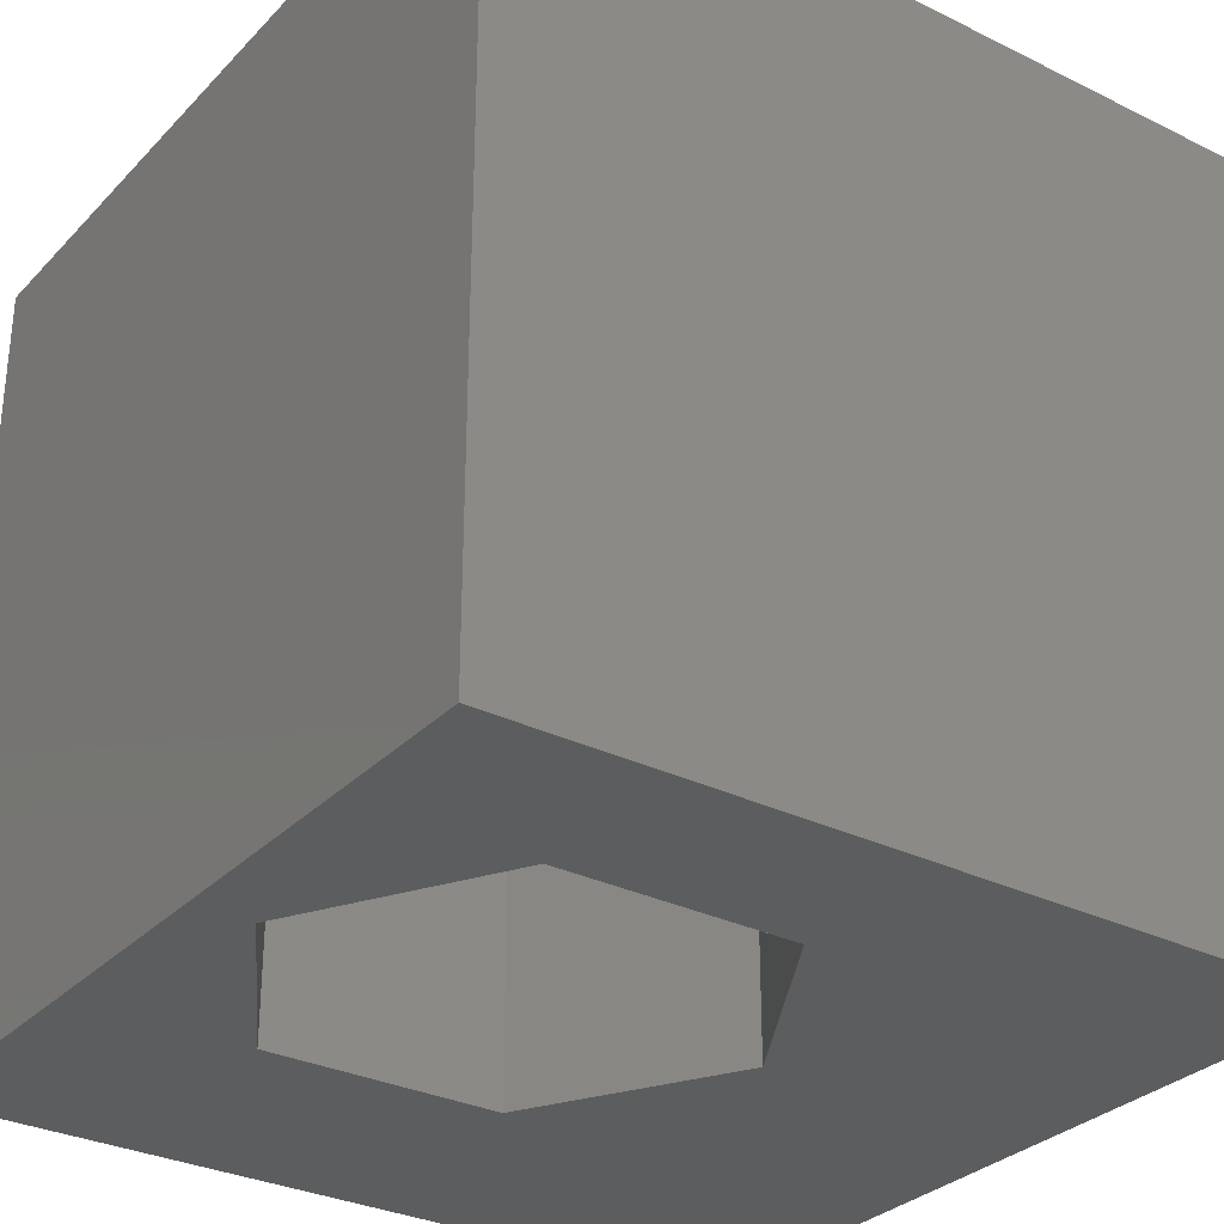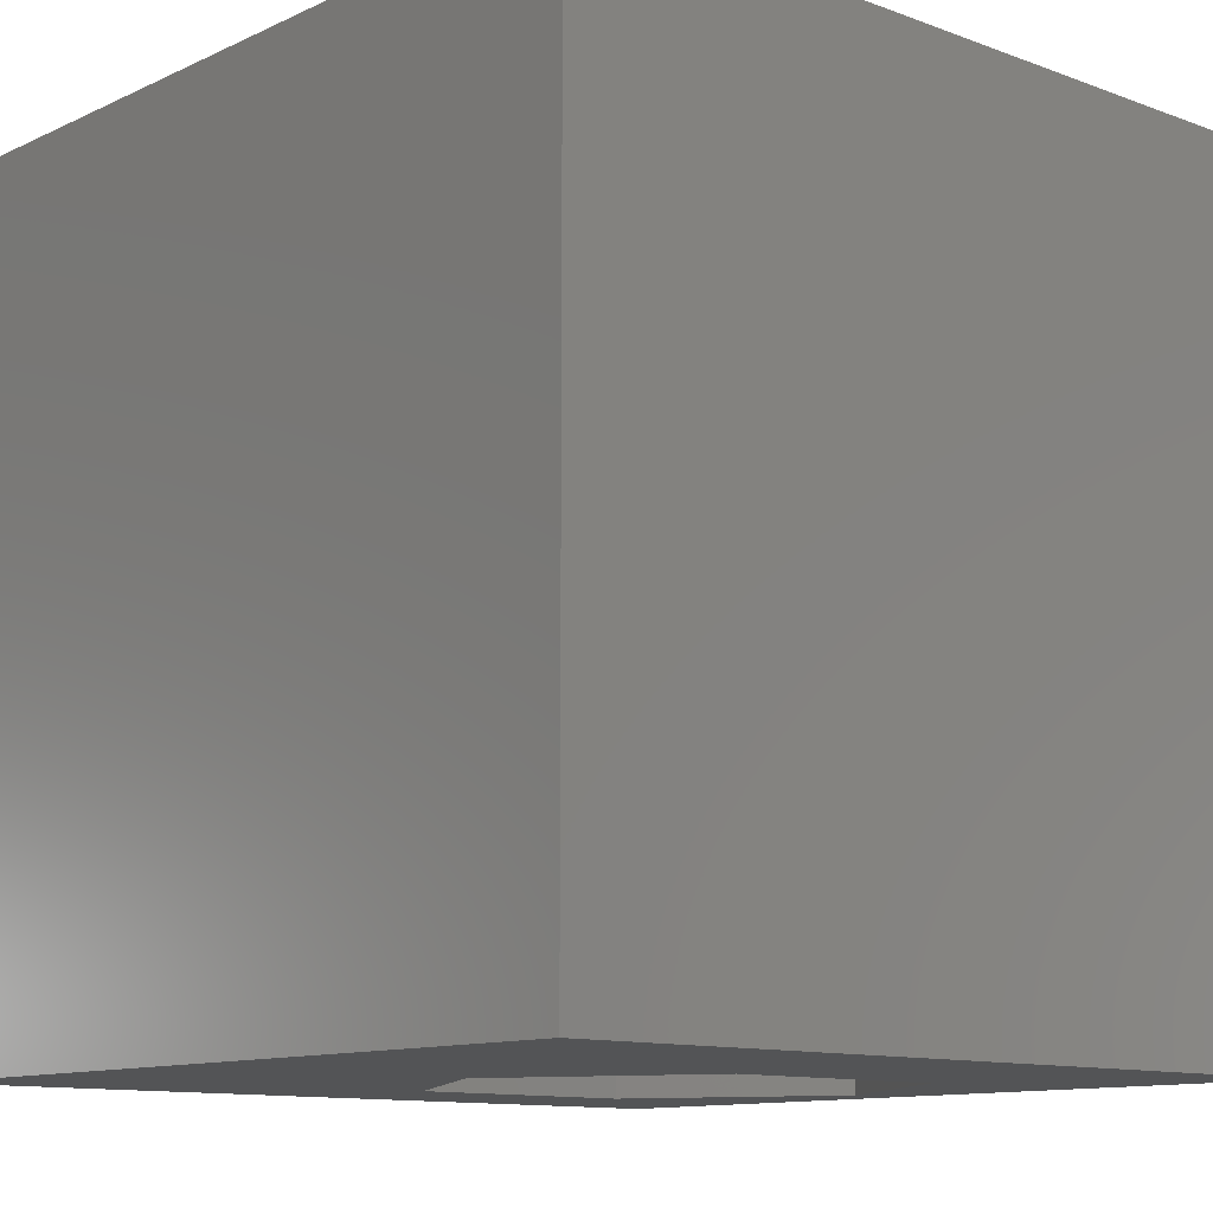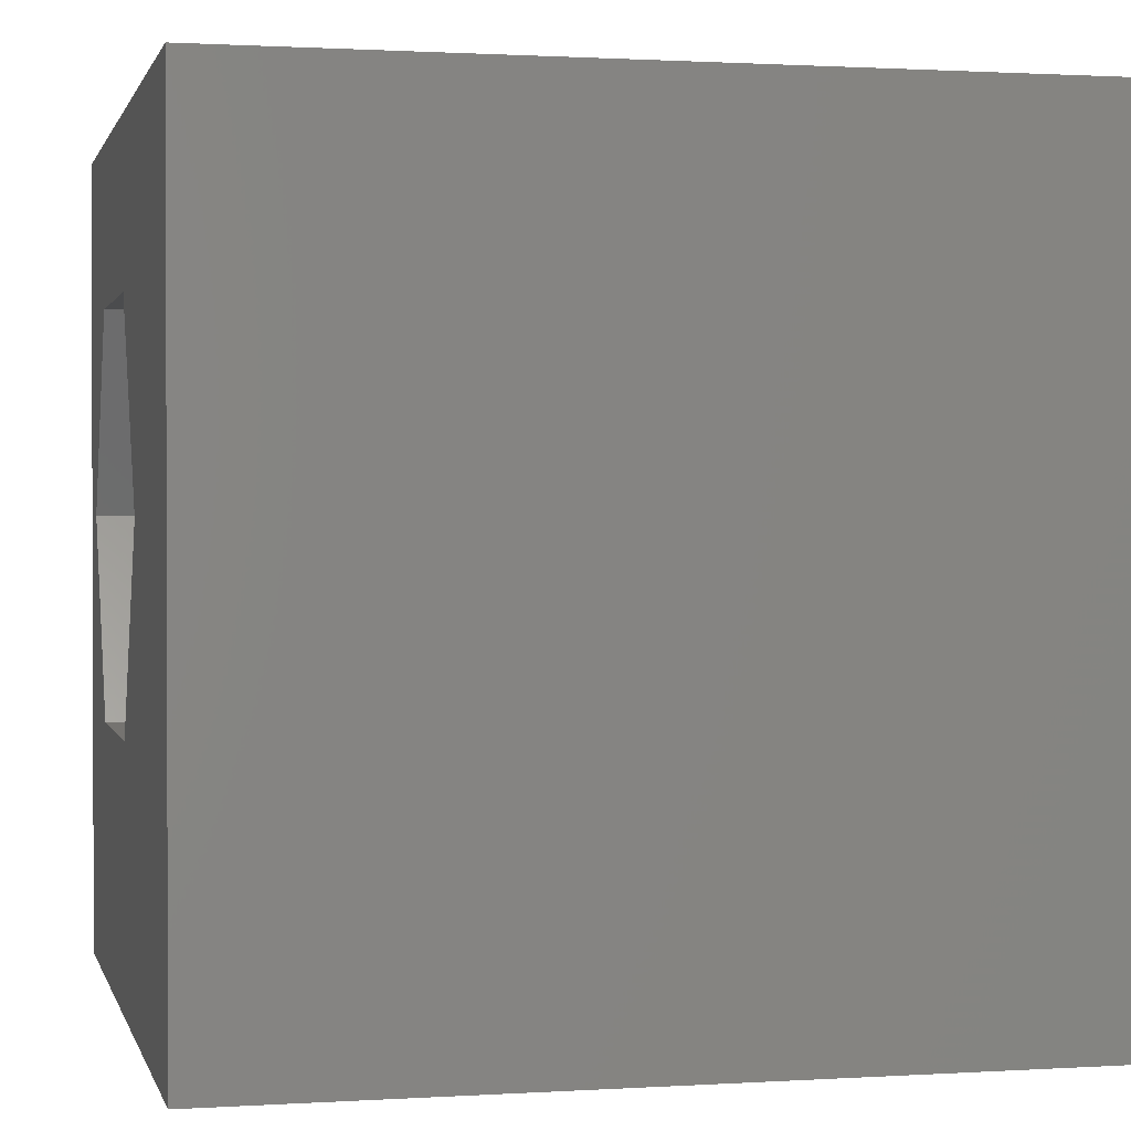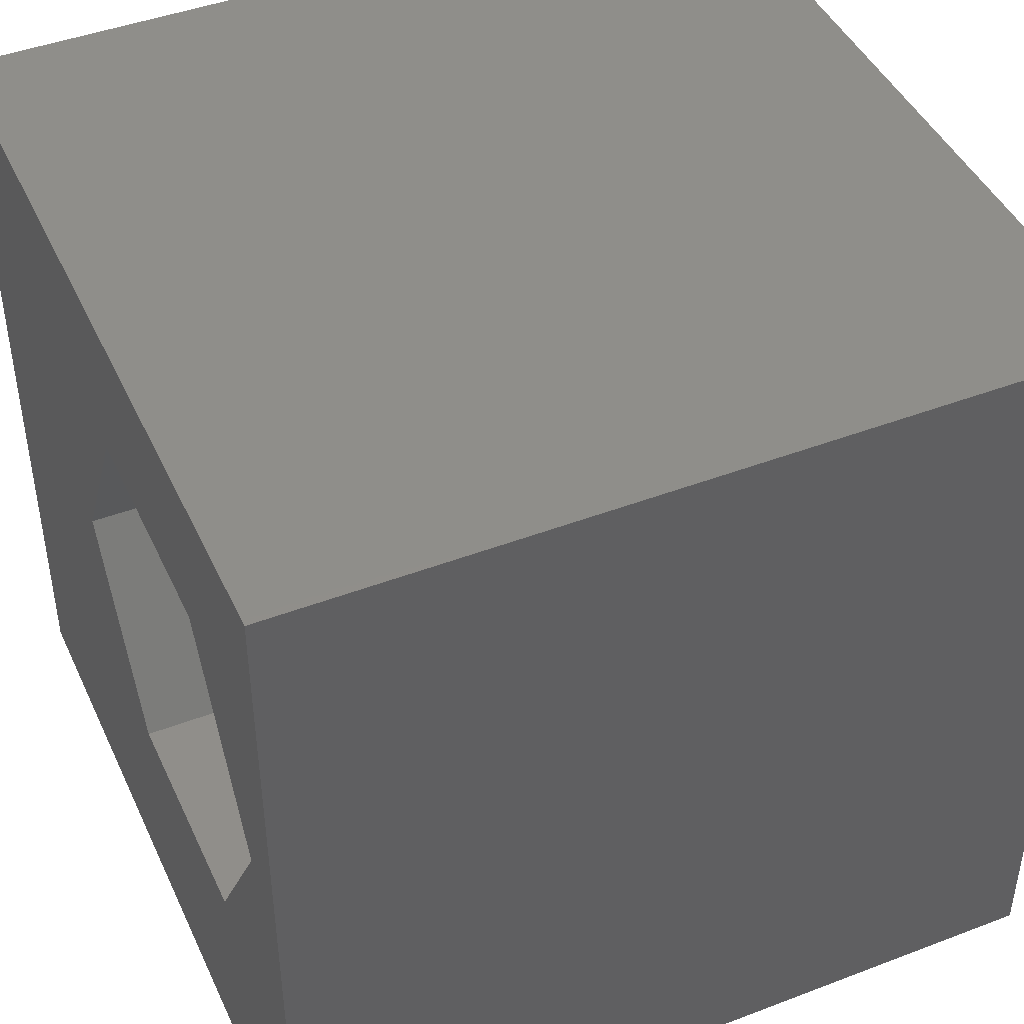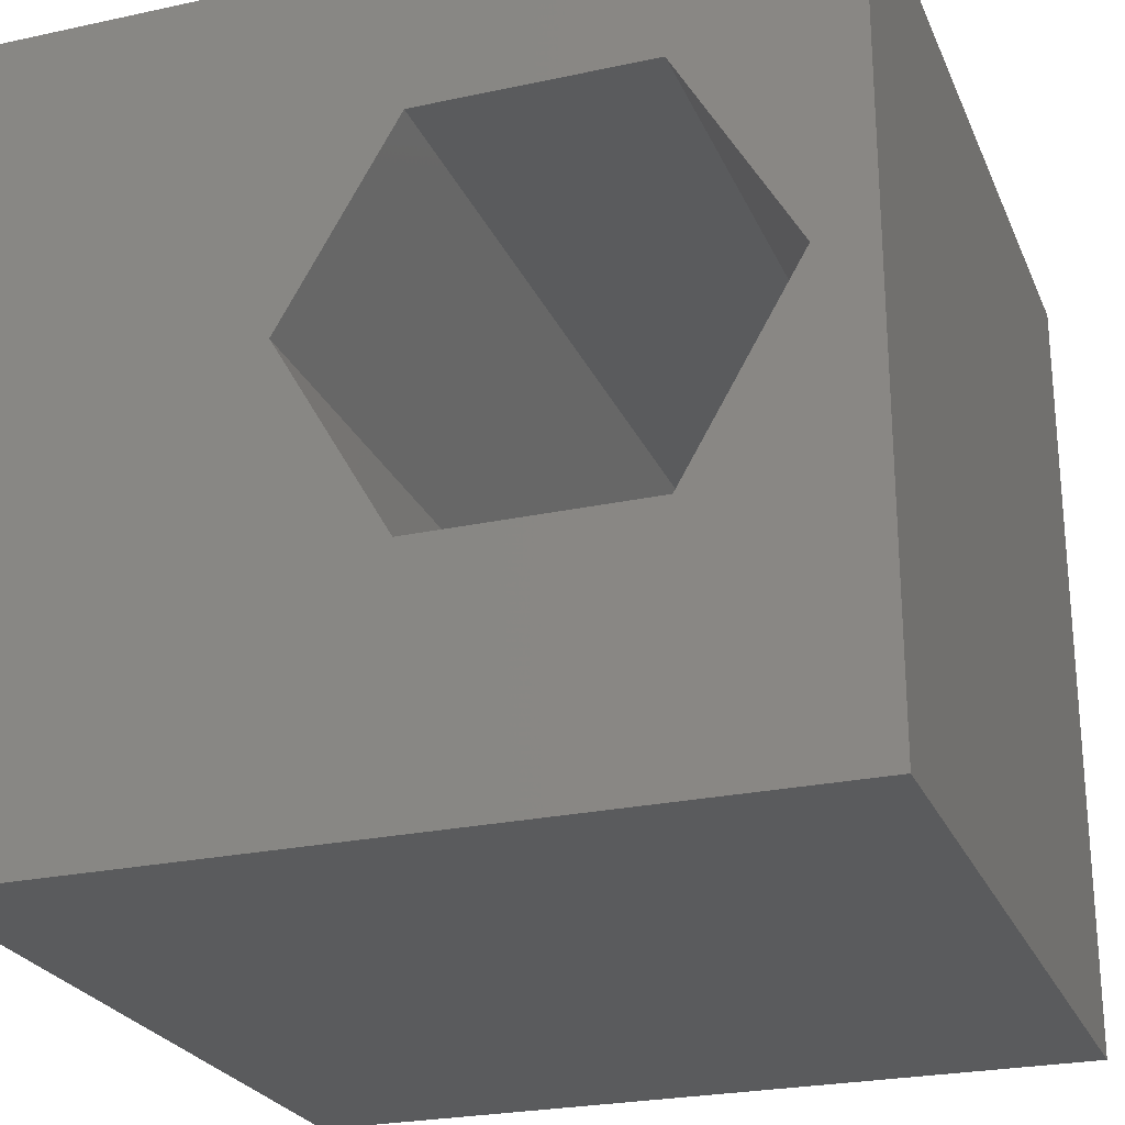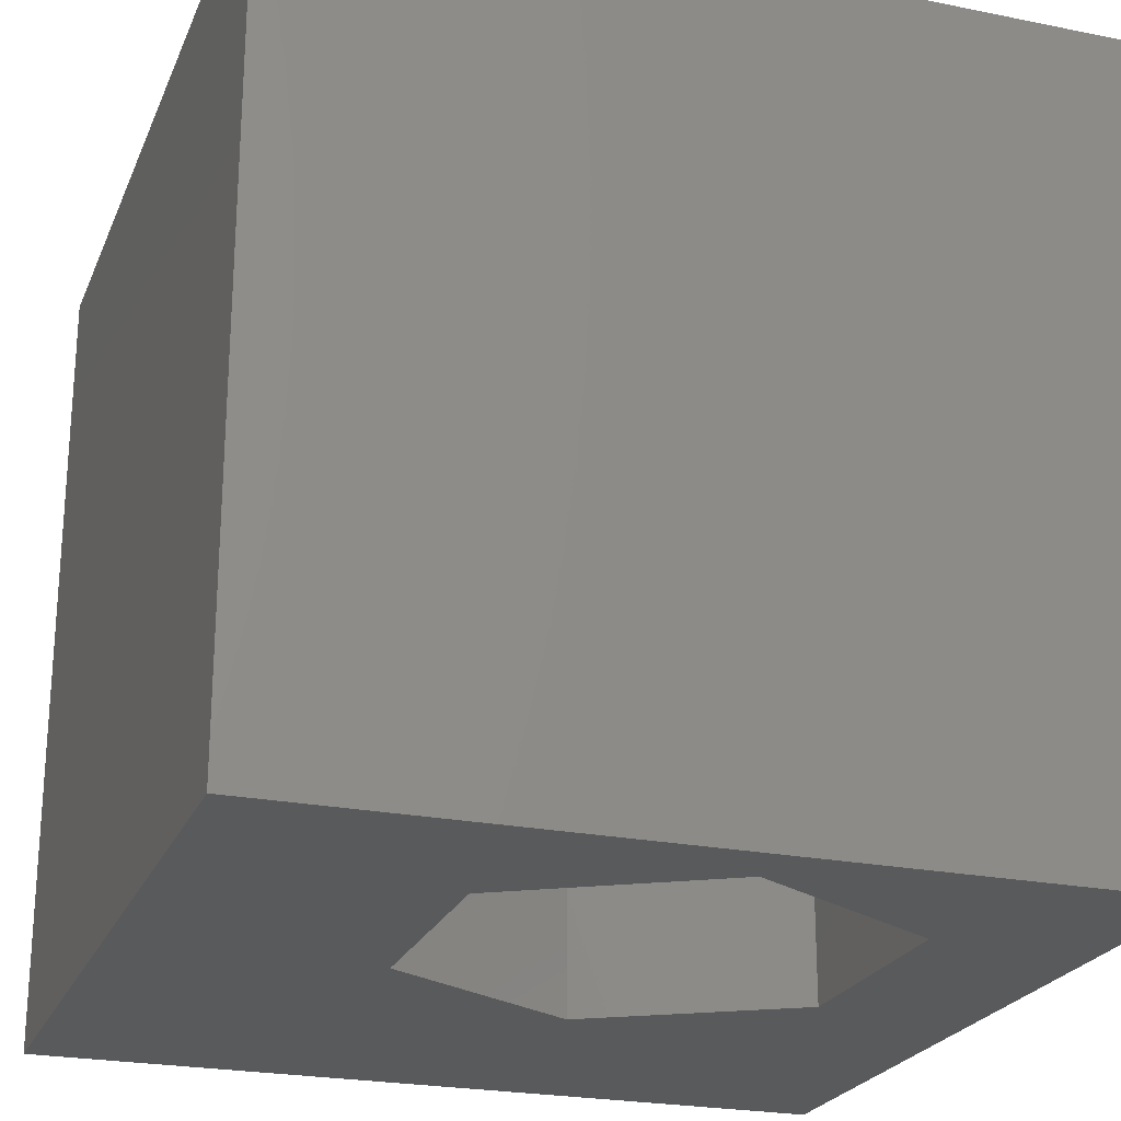
<metadata>
{"format":"stl","ext":"stl","renderer":"f3d","projection":"perspective","resolution":1024,"background":"white","views":[{"elev":-30.9,"azim":144.8,"up":"+Z"},{"elev":-11.4,"azim":-41.9,"up":"+Z"},{"elev":1.1,"azim":-103.1,"up":"+Y"},{"elev":44.7,"azim":66.1,"up":"+Y"},{"elev":-24.9,"azim":19.4,"up":"+Y"},{"elev":-23.5,"azim":71.2,"up":"+Z"}]}
</metadata>
<code>
# stl→obj: 20 verts, 40 faces
v 0 10 10
v 0 10 0
v 0 0 10
v 0 0 0
v 10 10 10
v 9.293 5.558 10
v 10 0 10
v 7.864 3.084 10
v 5.007 3.084 10
v 3.578 5.558 10
v 5.007 8.033 10
v 7.864 8.033 10
v 10 10 0
v 10 0 0
v 3.578 5.558 0
v 5.007 3.084 0
v 7.864 3.084 0
v 9.293 5.558 0
v 7.864 8.033 0
v 5.007 8.033 0
f 1 2 3
f 3 2 4
f 5 6 7
f 7 6 8
f 7 8 3
f 8 9 3
f 3 9 10
f 3 10 1
f 1 10 11
f 1 11 5
f 5 11 12
f 5 12 6
f 13 5 14
f 14 5 7
f 2 15 4
f 4 15 16
f 4 16 14
f 16 17 14
f 14 17 18
f 14 18 13
f 13 18 19
f 13 19 2
f 2 19 20
f 2 20 15
f 5 13 1
f 1 13 2
f 14 7 4
f 4 7 3
f 15 20 10
f 10 20 11
f 20 19 11
f 11 19 12
f 19 18 12
f 12 18 6
f 18 17 6
f 6 17 8
f 17 16 8
f 8 16 9
f 16 15 9
f 9 15 10

</code>
